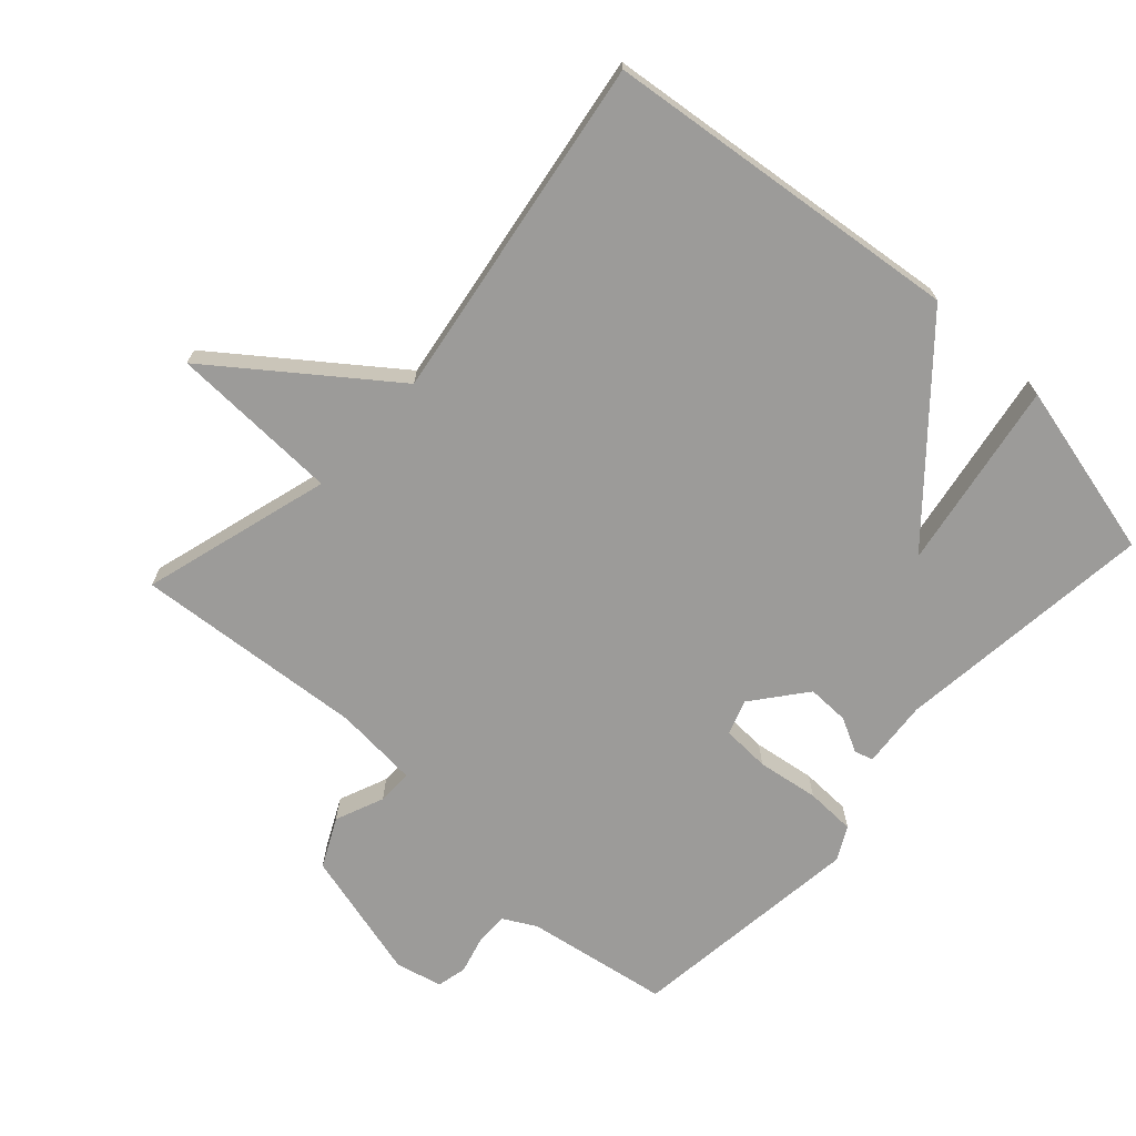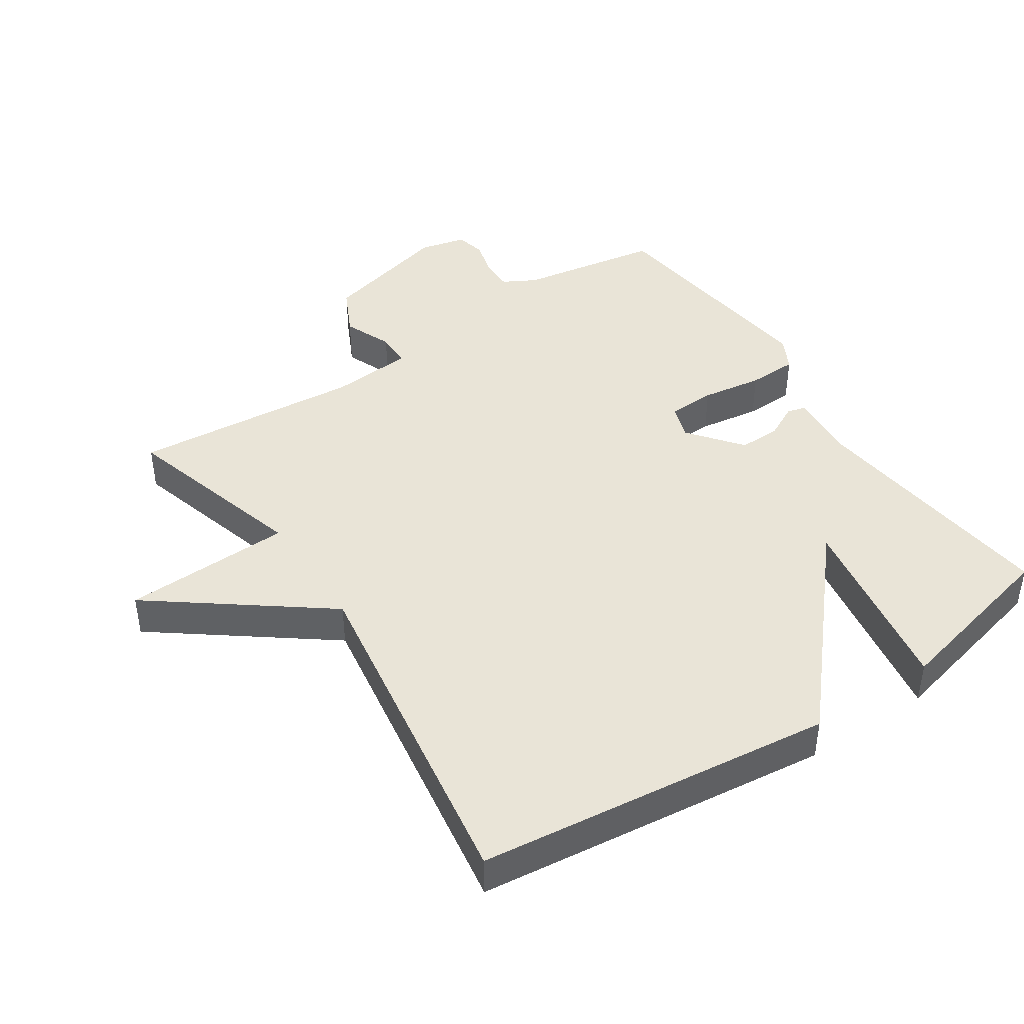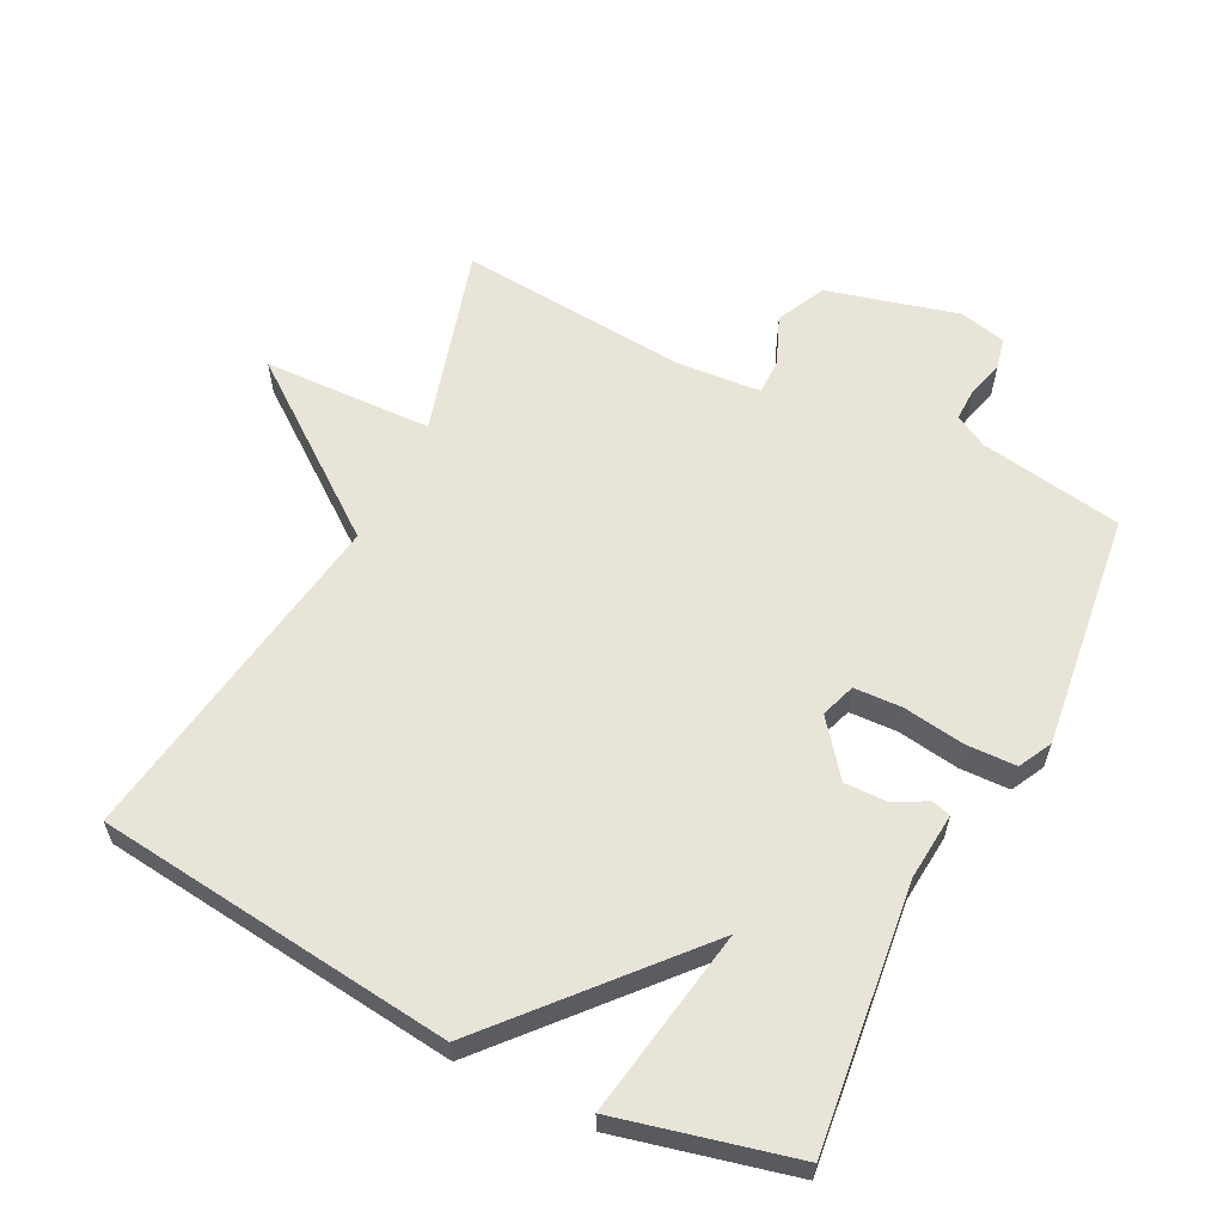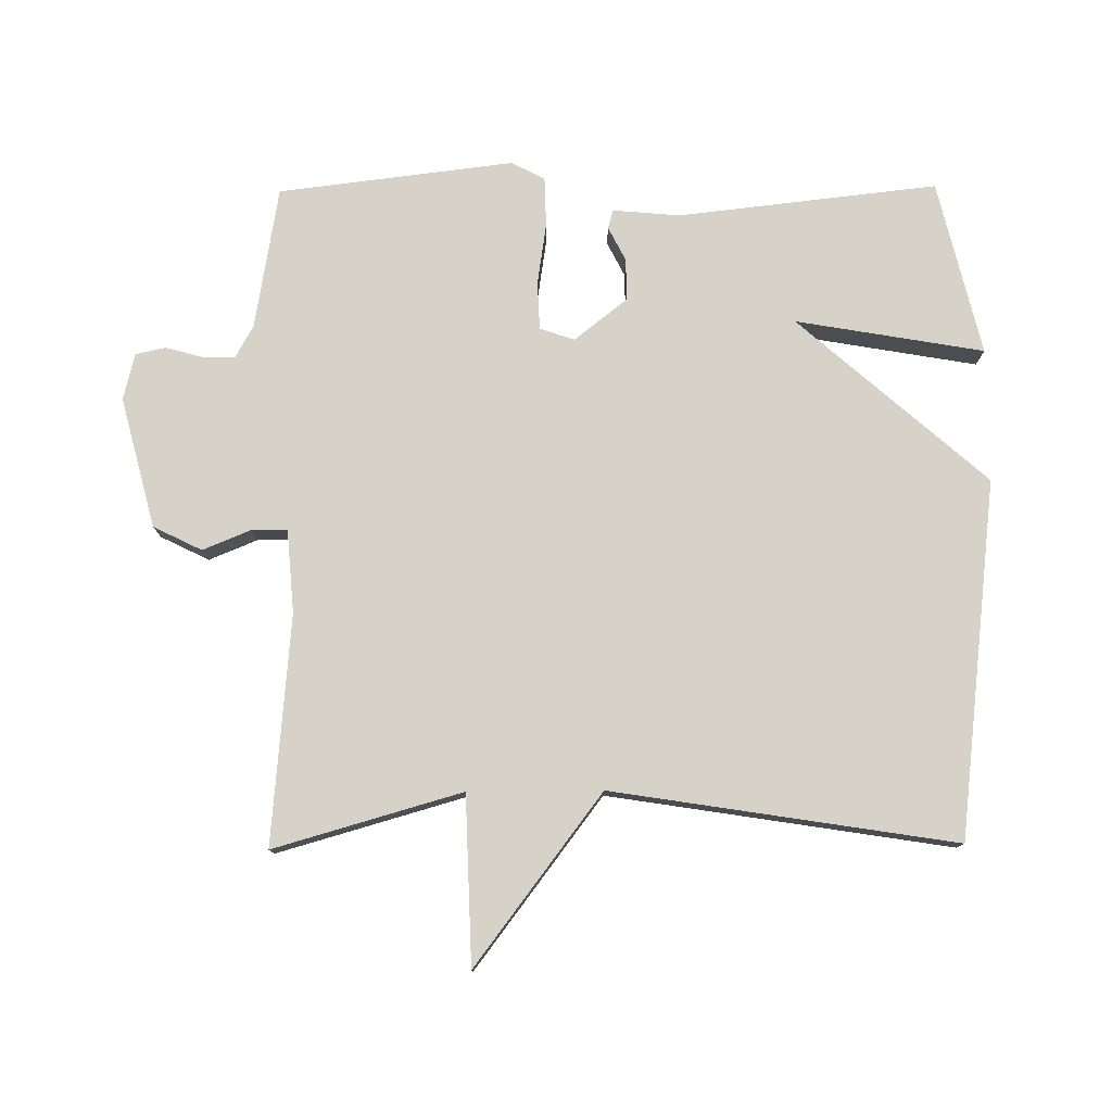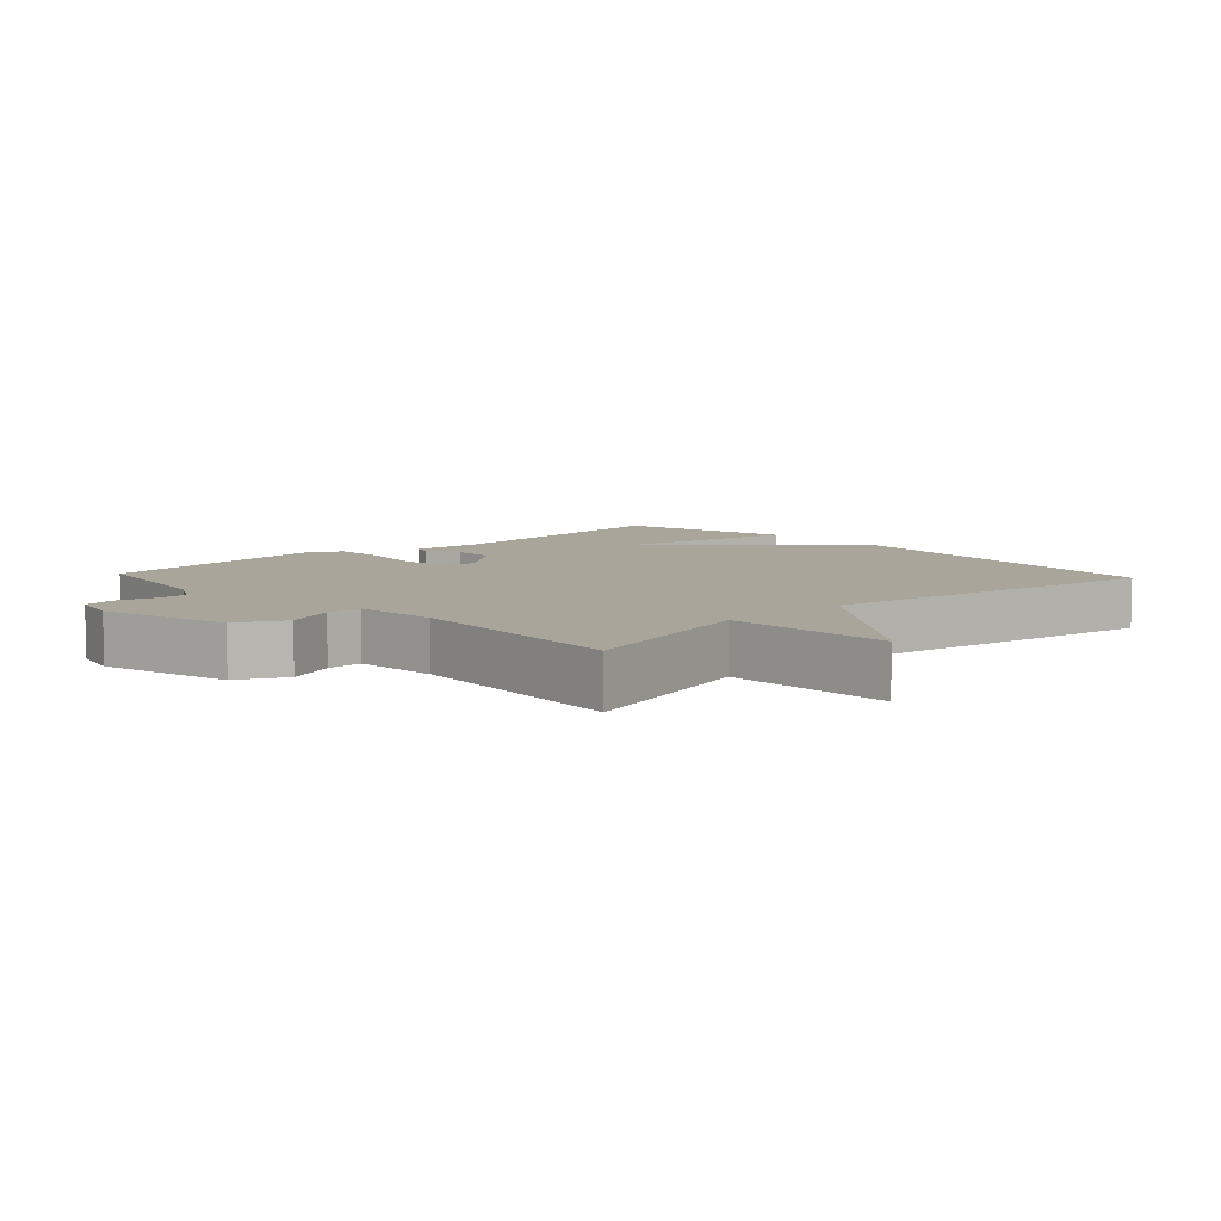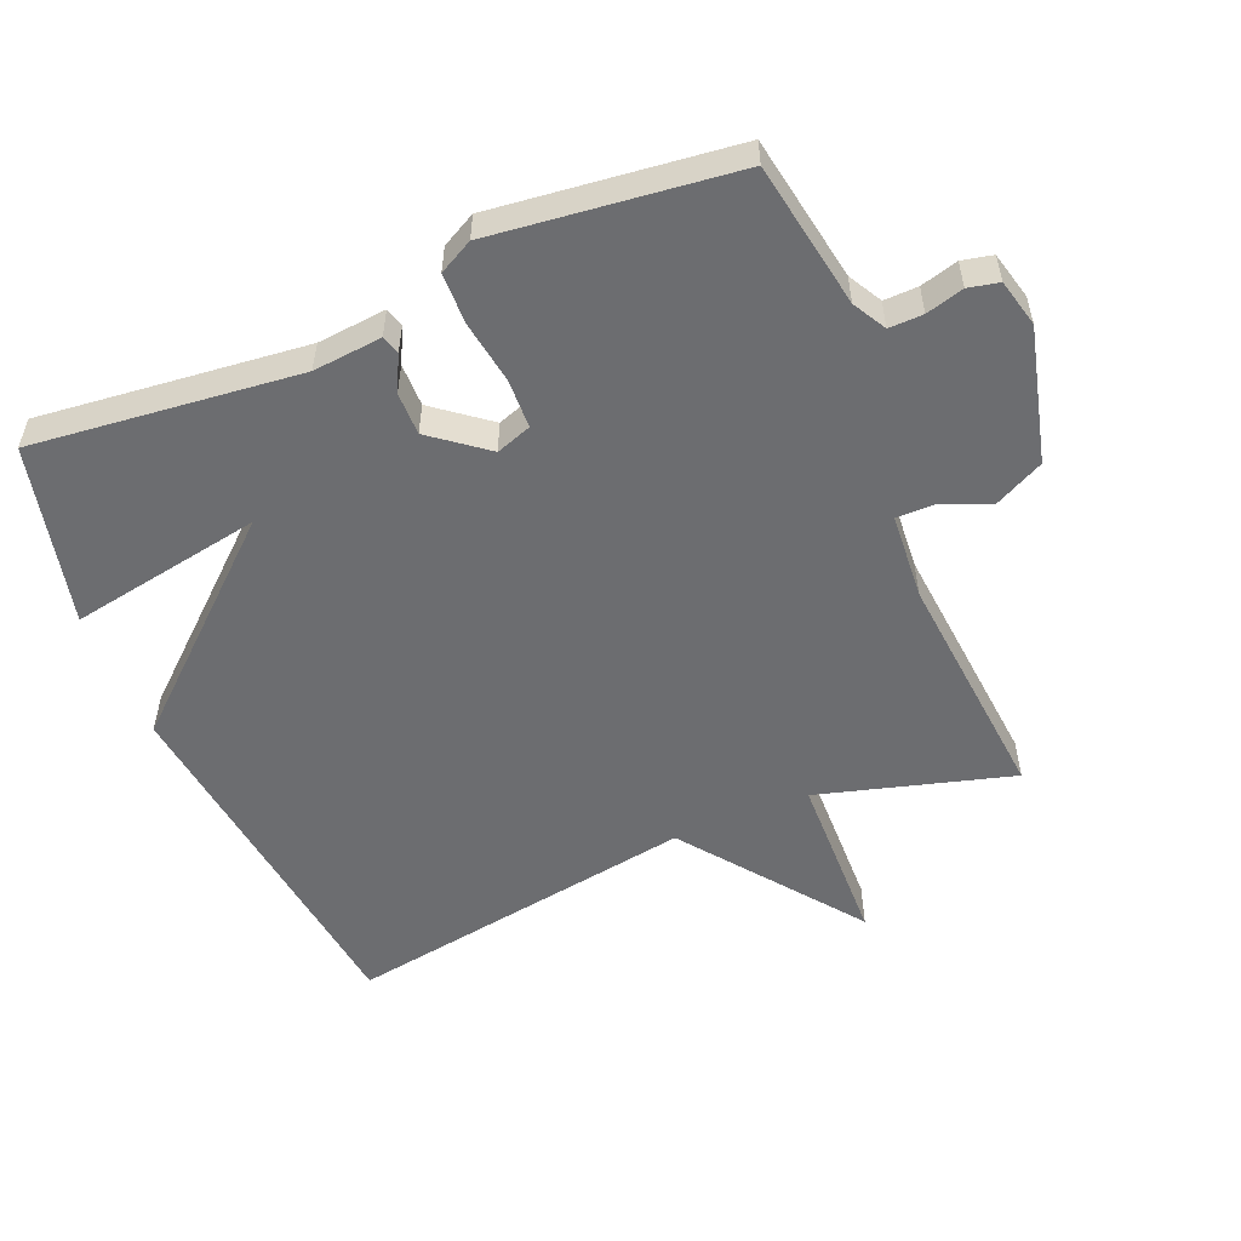
<metadata>
{"format":"obj","ext":"obj","renderer":"f3d","projection":"perspective","resolution":1024,"background":"white","views":[{"elev":-69.8,"azim":137.5,"up":"+Y"},{"elev":43.4,"azim":146.3,"up":"+Y"},{"elev":60.4,"azim":-153.4,"up":"+Y"},{"elev":78.0,"azim":89.5,"up":"+Y"},{"elev":7.6,"azim":47.0,"up":"+Y"},{"elev":-54.0,"azim":-67.1,"up":"+Y"}]}
</metadata>
<code>
v -0.5 0.07 -0.5
v -0.456 0.07 -0.109
v -0.465 0.07 -0.008
v -0.437 0.07 0
v -0.386 0.07 -0.026
v -0.323 0.07 -0.027
v -0.26 0.07 0.053
v -0.278 0.07 0.105
v -0.35 0.07 0.108
v -0.442 0.07 0.094
v -0.517 0.07 0.096
v -0.543 0.07 0.146
v -0.5 0.07 0.5
v -0.286 0.07 0.536
v -0.237 0.07 0.563
v -0.238 0.07 0.613
v -0.253 0.07 0.668
v -0.243 0.07 0.713
v -0.173 0.07 0.73
v 0.023 0.07 0.679
v 0.059 0.07 0.606
v 0.029 0.07 0.533
v 0.029 0.07 0.48
v 0.155 0.07 0.47
v 0.5 0.07 0.5
v 0.419 0.07 0.217
v 0.673 0.07 0.209
v 0.419 0.07 0.017
v 0.5 0.07 -0.5
v -0.037 0.07 -0.563
v -0.286 0.07 -0.28
v -0.237 0.07 -0.563
v -0.5 0 -0.5
v -0.456 0 -0.109
v -0.465 0 -0.008
v -0.437 0 0
v -0.386 0 -0.026
v -0.323 0 -0.027
v -0.26 0 0.053
v -0.278 0 0.105
v -0.35 0 0.108
v -0.442 0 0.094
v -0.517 0 0.096
v -0.543 0 0.146
v -0.5 0 0.5
v -0.286 0 0.536
v -0.237 0 0.563
v -0.238 0 0.613
v -0.253 0 0.668
v -0.243 0 0.713
v -0.173 0 0.73
v 0.023 0 0.679
v 0.059 0 0.606
v 0.029 0 0.533
v 0.029 0 0.48
v 0.155 0 0.47
v 0.5 0 0.5
v 0.419 0 0.217
v 0.673 0 0.209
v 0.419 0 0.017
v 0.5 0 -0.5
v -0.037 0 -0.563
v -0.286 0 -0.28
v -0.237 0 -0.563
f 31 32 1 2
f 28 29 30 31
f 28 31 2
f 27 28 2
f 26 27 2
f 24 25 26
f 23 24 26
f 20 21 22
f 19 20 22
f 18 19 22
f 17 18 22
f 16 17 22
f 15 16 22 23
f 14 15 23 26
f 12 13 14
f 11 12 14
f 10 11 14
f 9 10 14
f 8 9 14 26
f 2 3 4 5
f 2 5 6
f 26 2 6
f 7 8 26
f 6 7 26
f 34 33 64 63
f 63 62 61 60
f 34 63 60
f 34 60 59
f 34 59 58
f 58 57 56
f 58 56 55
f 54 53 52
f 54 52 51
f 54 51 50
f 54 50 49
f 54 49 48
f 55 54 48 47
f 58 55 47 46
f 46 45 44
f 46 44 43
f 46 43 42
f 46 42 41
f 58 46 41 40
f 37 36 35 34
f 38 37 34
f 38 34 58
f 58 40 39
f 58 39 38
f 1 33 34 2
f 2 34 35 3
f 3 35 36 4
f 4 36 37 5
f 5 37 38 6
f 6 38 39 7
f 7 39 40 8
f 8 40 41 9
f 9 41 42 10
f 10 42 43 11
f 11 43 44 12
f 12 44 45 13
f 13 45 46 14
f 14 46 47 15
f 15 47 48 16
f 16 48 49 17
f 17 49 50 18
f 18 50 51 19
f 19 51 52 20
f 20 52 53 21
f 21 53 54 22
f 22 54 55 23
f 23 55 56 24
f 24 56 57 25
f 25 57 58 26
f 26 58 59 27
f 27 59 60 28
f 28 60 61 29
f 29 61 62 30
f 30 62 63 31
f 31 63 64 32
f 32 64 33 1

</code>
